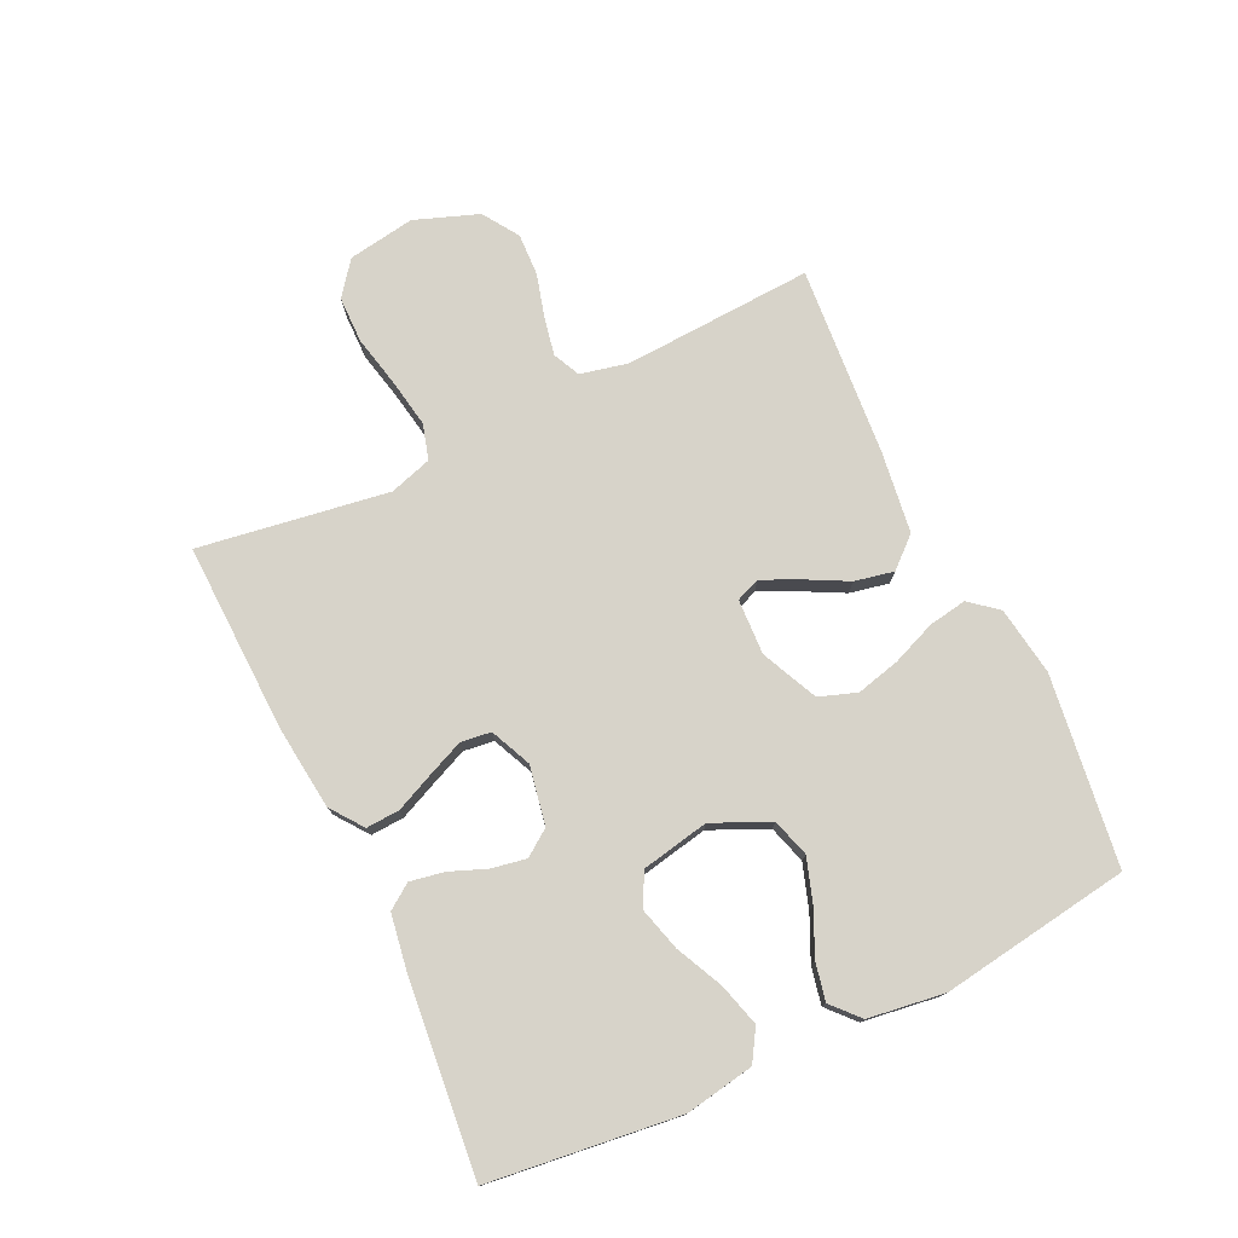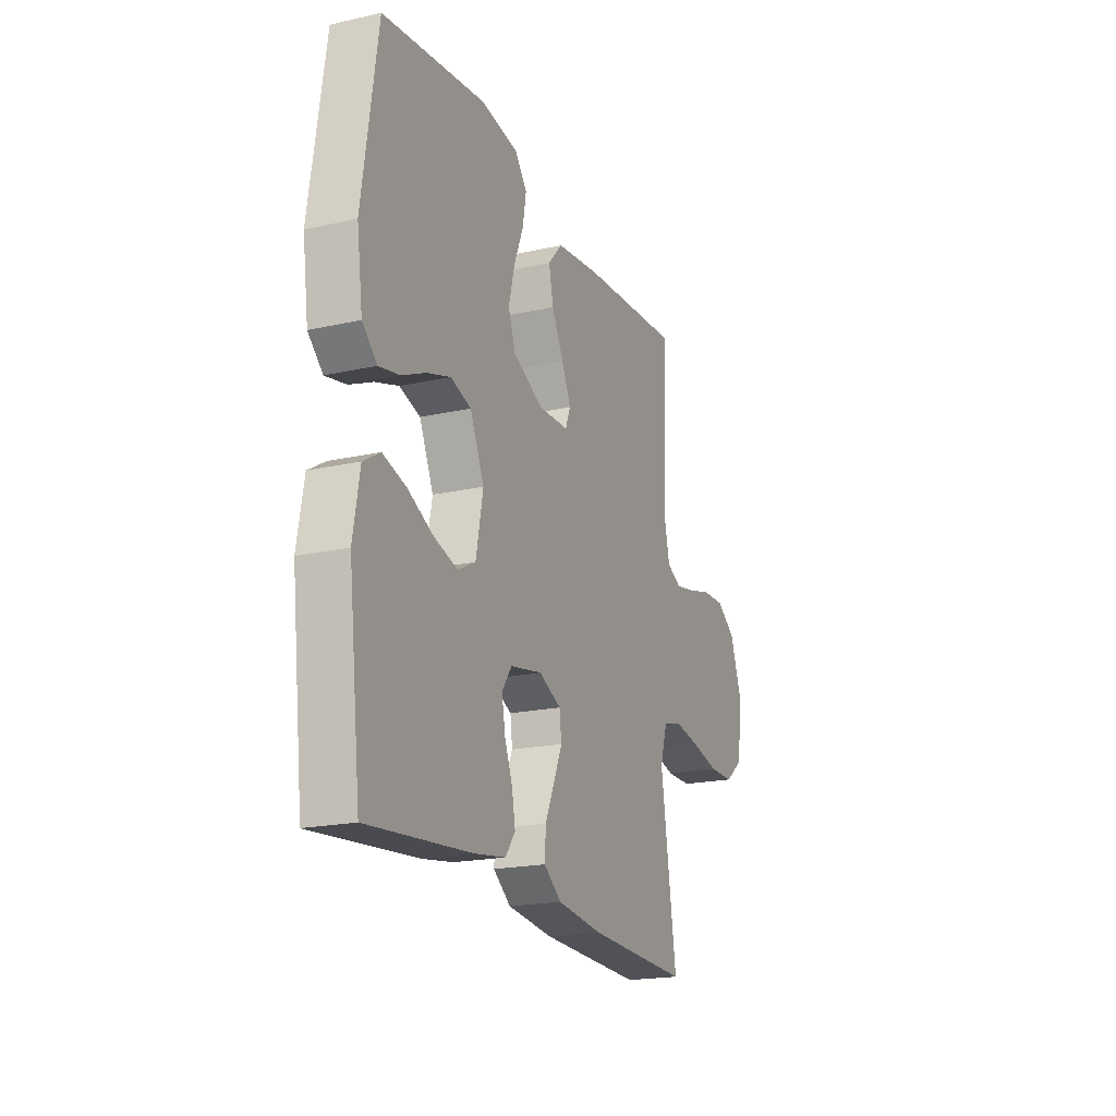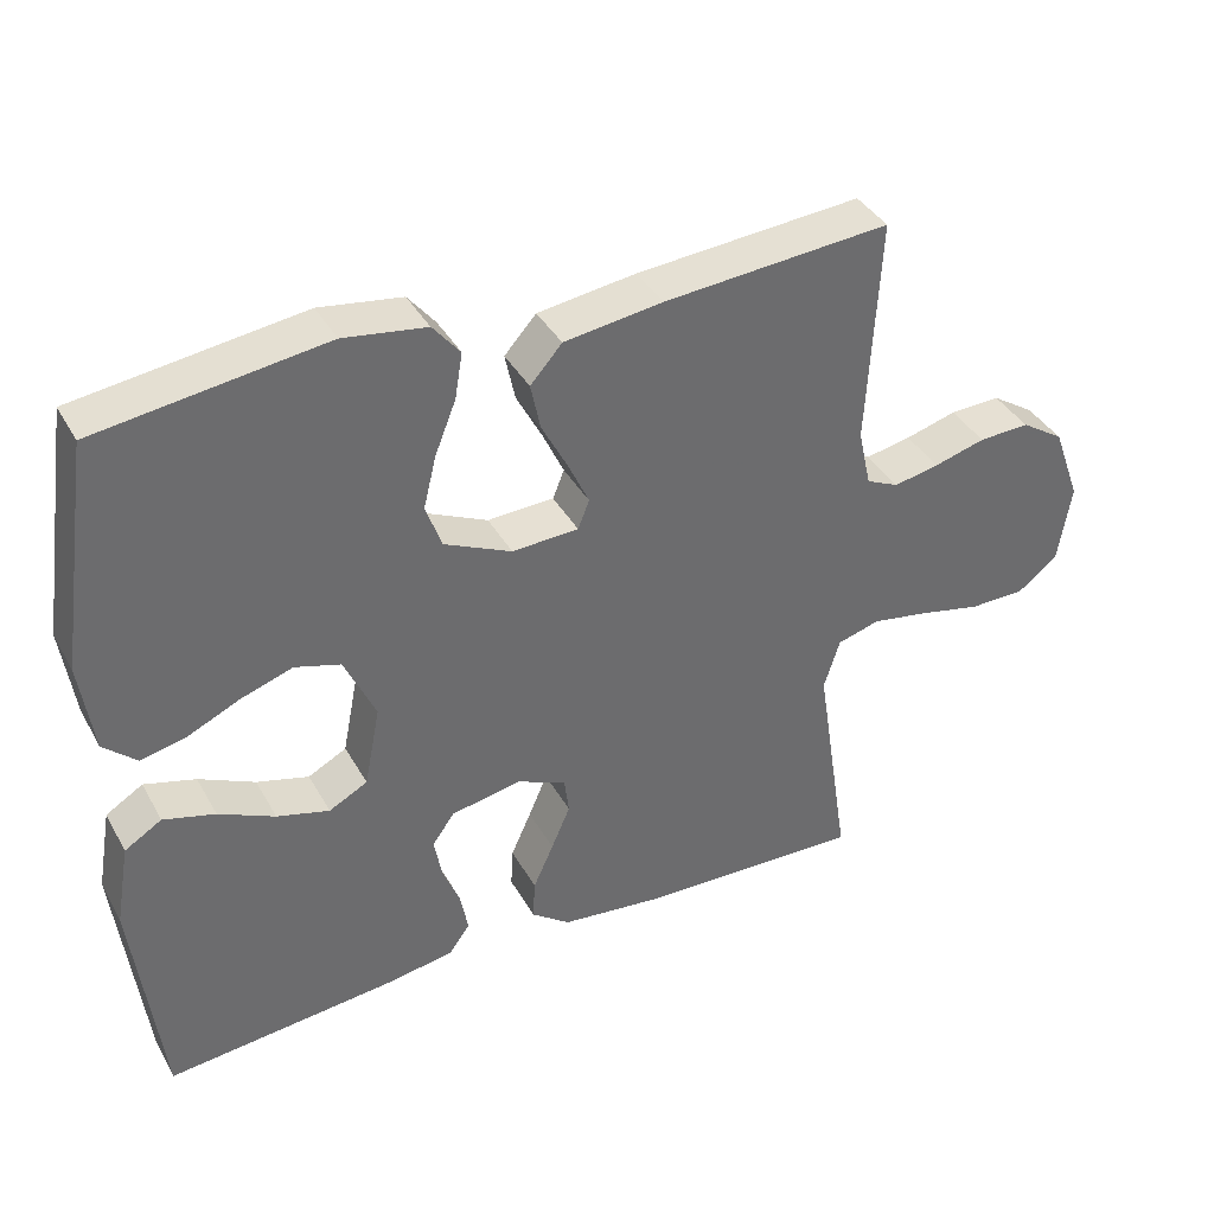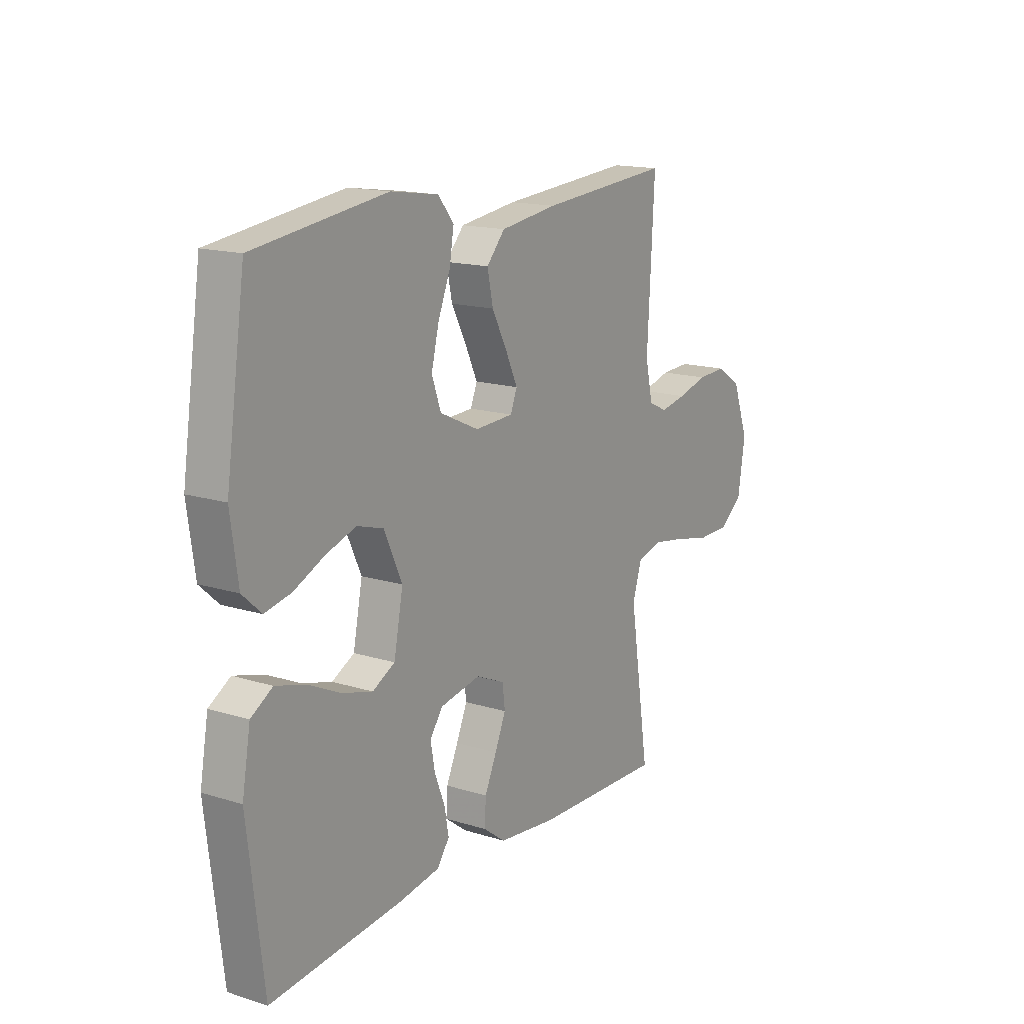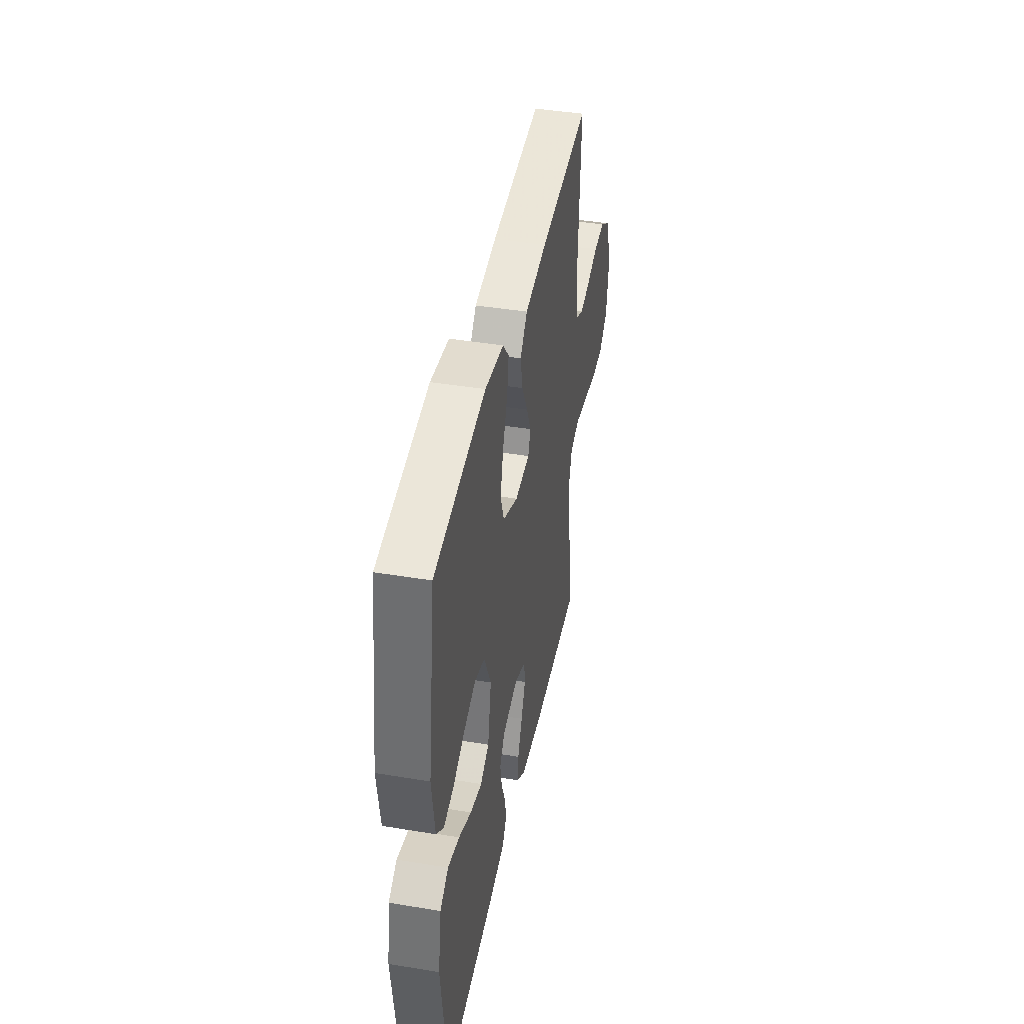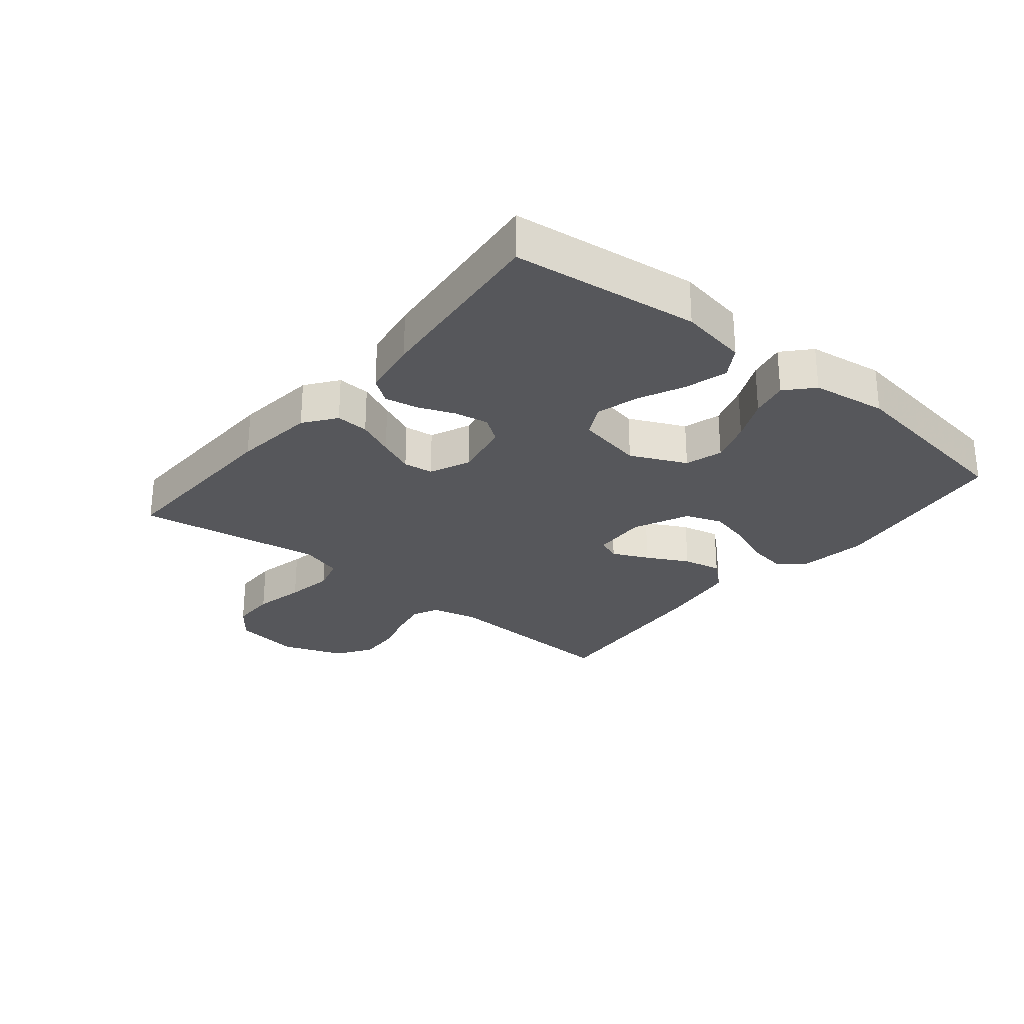
<metadata>
{"format":"obj","ext":"obj","renderer":"f3d","projection":"perspective","resolution":1024,"background":"white","views":[{"elev":76.4,"azim":-115.5,"up":"+Y"},{"elev":-19.9,"azim":-67.6,"up":"+Z"},{"elev":38.5,"azim":-26.6,"up":"+Z"},{"elev":15.7,"azim":-56.9,"up":"+Z"},{"elev":42.5,"azim":-78.8,"up":"+Z"},{"elev":-27.4,"azim":-129.3,"up":"+Y"}]}
</metadata>
<code>
v 0.5 0.07 0.5
v 0.484 0.07 0.2
v 0.501 0.07 0.124
v 0.544 0.07 0.104
v 0.604 0.07 0.116
v 0.672 0.07 0.135
v 0.739 0.07 0.138
v 0.796 0.07 0.101
v 0.833 0.07 0
v 0.816 0.07 -0.106
v 0.763 0.07 -0.147
v 0.689 0.07 -0.148
v 0.607 0.07 -0.13
v 0.531 0.07 -0.117
v 0.475 0.07 -0.133
v 0.454 0.07 -0.2
v 0.5 0.07 -0.5
v 0.2 0.07 -0.491
v 0.067 0.07 -0.476
v 0.016 0.07 -0.438
v 0.019 0.07 -0.385
v 0.046 0.07 -0.325
v 0.071 0.07 -0.267
v 0.065 0.07 -0.219
v 0 0.07 -0.19
v -0.093 0.07 -0.208
v -0.122 0.07 -0.249
v -0.112 0.07 -0.304
v -0.089 0.07 -0.362
v -0.079 0.07 -0.416
v -0.107 0.07 -0.455
v -0.2 0.07 -0.47
v -0.5 0.07 -0.5
v -0.536 0.07 -0.2
v -0.517 0.07 -0.091
v -0.468 0.07 -0.061
v -0.4 0.07 -0.08
v -0.326 0.07 -0.115
v -0.257 0.07 -0.134
v -0.206 0.07 -0.107
v -0.185 0.07 0
v -0.226 0.07 0.09
v -0.286 0.07 0.108
v -0.355 0.07 0.085
v -0.424 0.07 0.053
v -0.484 0.07 0.04
v -0.527 0.07 0.079
v -0.544 0.07 0.2
v -0.5 0.07 0.5
v -0.2 0.07 0.541
v -0.091 0.07 0.525
v -0.055 0.07 0.481
v -0.065 0.07 0.421
v -0.093 0.07 0.351
v -0.11 0.07 0.282
v -0.089 0.07 0.223
v 0 0.07 0.182
v 0.088 0.07 0.186
v 0.103 0.07 0.224
v 0.076 0.07 0.282
v 0.041 0.07 0.349
v 0.028 0.07 0.411
v 0.07 0.07 0.458
v 0.2 0.07 0.476
v 0.5 0 0.5
v 0.484 0 0.2
v 0.501 0 0.124
v 0.544 0 0.104
v 0.604 0 0.116
v 0.672 0 0.135
v 0.739 0 0.138
v 0.796 0 0.101
v 0.833 0 0
v 0.816 0 -0.106
v 0.763 0 -0.147
v 0.689 0 -0.148
v 0.607 0 -0.13
v 0.531 0 -0.117
v 0.475 0 -0.133
v 0.454 0 -0.2
v 0.5 0 -0.5
v 0.2 0 -0.491
v 0.067 0 -0.476
v 0.016 0 -0.438
v 0.019 0 -0.385
v 0.046 0 -0.325
v 0.071 0 -0.267
v 0.065 0 -0.219
v 0 0 -0.19
v -0.093 0 -0.208
v -0.122 0 -0.249
v -0.112 0 -0.304
v -0.089 0 -0.362
v -0.079 0 -0.416
v -0.107 0 -0.455
v -0.2 0 -0.47
v -0.5 0 -0.5
v -0.536 0 -0.2
v -0.517 0 -0.091
v -0.468 0 -0.061
v -0.4 0 -0.08
v -0.326 0 -0.115
v -0.257 0 -0.134
v -0.206 0 -0.107
v -0.185 0 0
v -0.226 0 0.09
v -0.286 0 0.108
v -0.355 0 0.085
v -0.424 0 0.053
v -0.484 0 0.04
v -0.527 0 0.079
v -0.544 0 0.2
v -0.5 0 0.5
v -0.2 0 0.541
v -0.091 0 0.525
v -0.055 0 0.481
v -0.065 0 0.421
v -0.093 0 0.351
v -0.11 0 0.282
v -0.089 0 0.223
v 0 0 0.182
v 0.088 0 0.186
v 0.103 0 0.224
v 0.076 0 0.282
v 0.041 0 0.349
v 0.028 0 0.411
v 0.07 0 0.458
v 0.2 0 0.476
f 63 64 1 2
f 60 61 62 63
f 59 60 63 2
f 58 59 2 3
f 57 58 3 4
f 51 52 53 54
f 51 54 55
f 50 51 55
f 49 50 55
f 48 49 55 56
f 44 45 46 47
f 43 44 47 48
f 42 43 48 56
f 35 36 37 38
f 35 38 39
f 34 35 39
f 33 34 39
f 32 33 39 40
f 28 29 30 31
f 27 28 31 32
f 19 20 21 22
f 19 22 23
f 16 17 18 19
f 15 16 19 23
f 10 11 12 13
f 10 13 14
f 9 10 14
f 8 9 14 15
f 5 6 7 8
f 4 5 8 15
f 41 42 56 57
f 27 32 40 41
f 26 27 41 57
f 25 26 57 4
f 4 15 23 24
f 4 24 25
f 66 65 128 127
f 127 126 125 124
f 66 127 124 123
f 67 66 123 122
f 68 67 122 121
f 118 117 116 115
f 119 118 115
f 119 115 114
f 119 114 113
f 120 119 113 112
f 111 110 109 108
f 112 111 108 107
f 120 112 107 106
f 102 101 100 99
f 103 102 99
f 103 99 98
f 103 98 97
f 104 103 97 96
f 95 94 93 92
f 96 95 92 91
f 86 85 84 83
f 87 86 83
f 83 82 81 80
f 87 83 80 79
f 77 76 75 74
f 78 77 74
f 78 74 73
f 79 78 73 72
f 72 71 70 69
f 79 72 69 68
f 121 120 106 105
f 105 104 96 91
f 121 105 91 90
f 68 121 90 89
f 88 87 79 68
f 89 88 68
f 1 65 66 2
f 2 66 67 3
f 3 67 68 4
f 4 68 69 5
f 5 69 70 6
f 6 70 71 7
f 7 71 72 8
f 8 72 73 9
f 9 73 74 10
f 10 74 75 11
f 11 75 76 12
f 12 76 77 13
f 13 77 78 14
f 14 78 79 15
f 15 79 80 16
f 16 80 81 17
f 17 81 82 18
f 18 82 83 19
f 19 83 84 20
f 20 84 85 21
f 21 85 86 22
f 22 86 87 23
f 23 87 88 24
f 24 88 89 25
f 25 89 90 26
f 26 90 91 27
f 27 91 92 28
f 28 92 93 29
f 29 93 94 30
f 30 94 95 31
f 31 95 96 32
f 32 96 97 33
f 33 97 98 34
f 34 98 99 35
f 35 99 100 36
f 36 100 101 37
f 37 101 102 38
f 38 102 103 39
f 39 103 104 40
f 40 104 105 41
f 41 105 106 42
f 42 106 107 43
f 43 107 108 44
f 44 108 109 45
f 45 109 110 46
f 46 110 111 47
f 47 111 112 48
f 48 112 113 49
f 49 113 114 50
f 50 114 115 51
f 51 115 116 52
f 52 116 117 53
f 53 117 118 54
f 54 118 119 55
f 55 119 120 56
f 56 120 121 57
f 57 121 122 58
f 58 122 123 59
f 59 123 124 60
f 60 124 125 61
f 61 125 126 62
f 62 126 127 63
f 63 127 128 64
f 64 128 65 1

</code>
